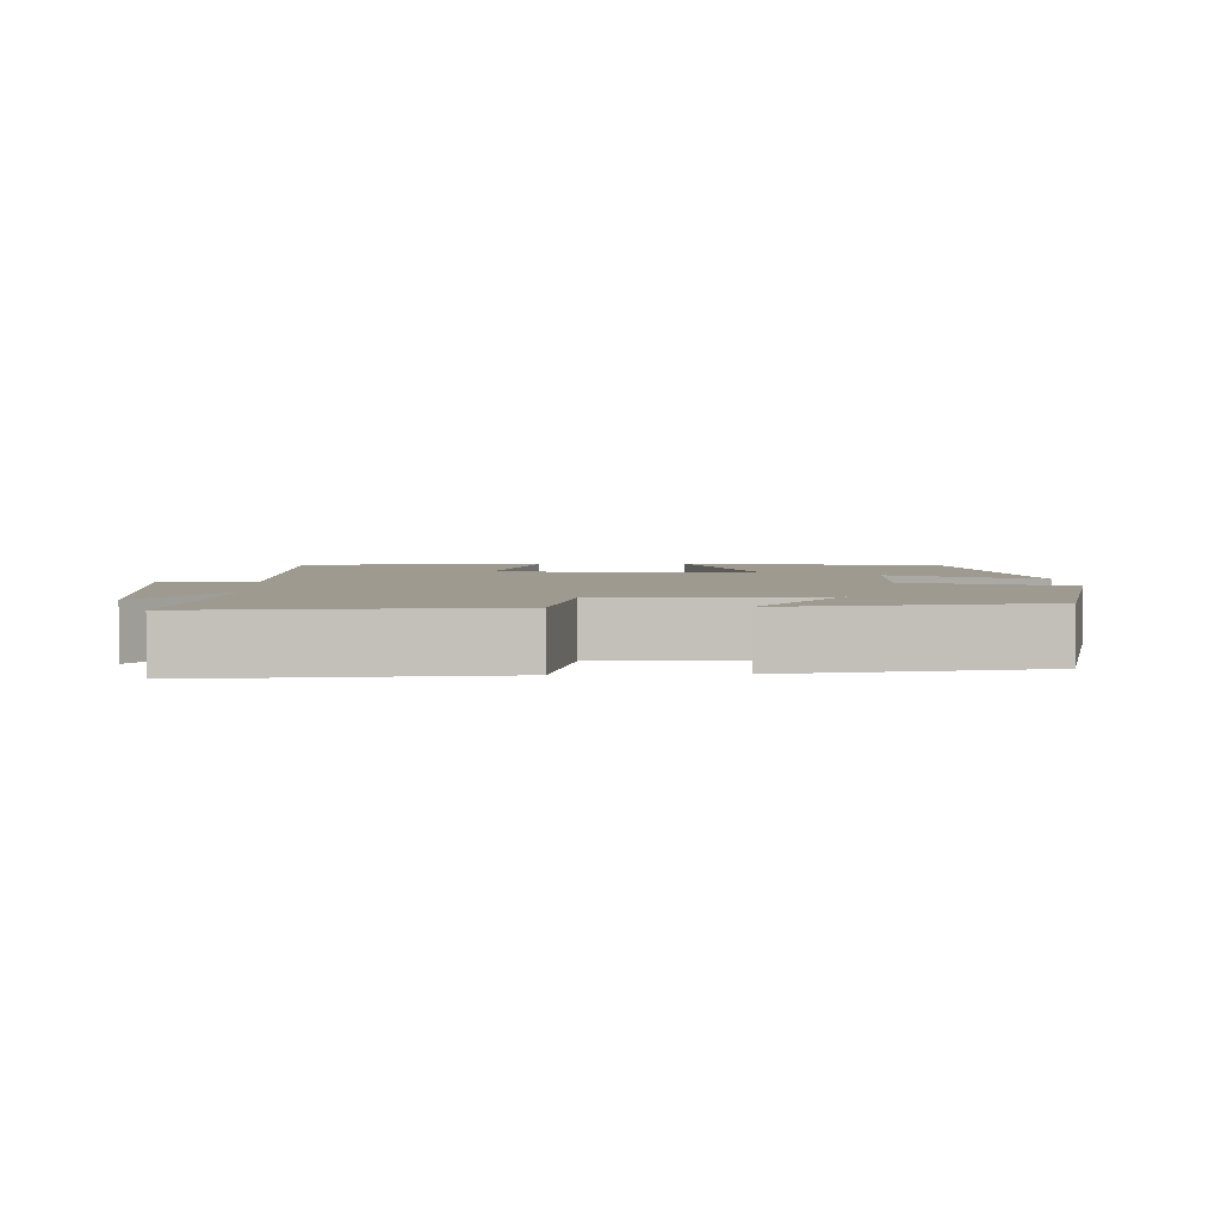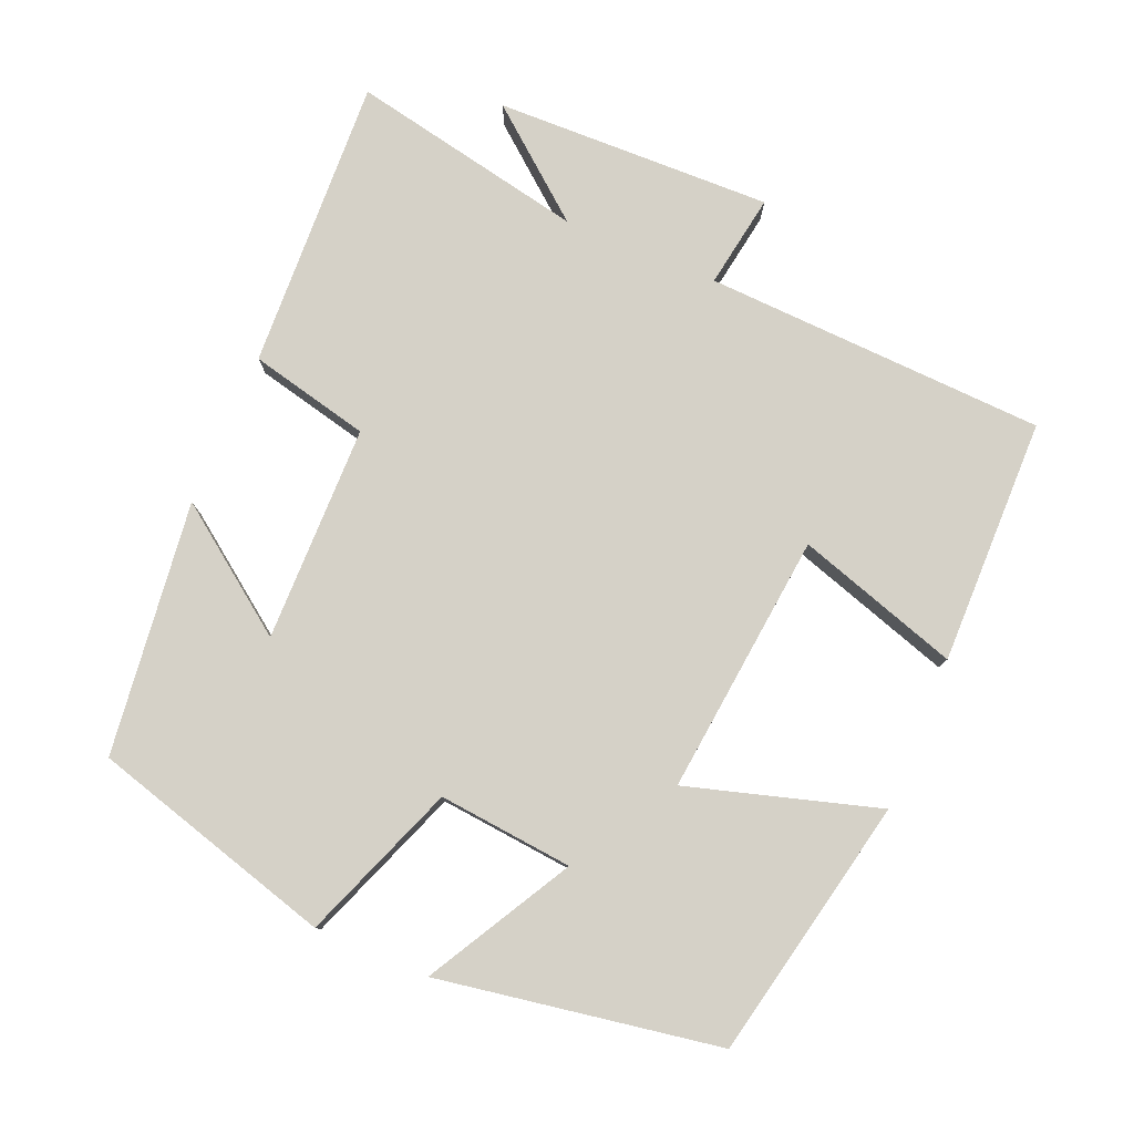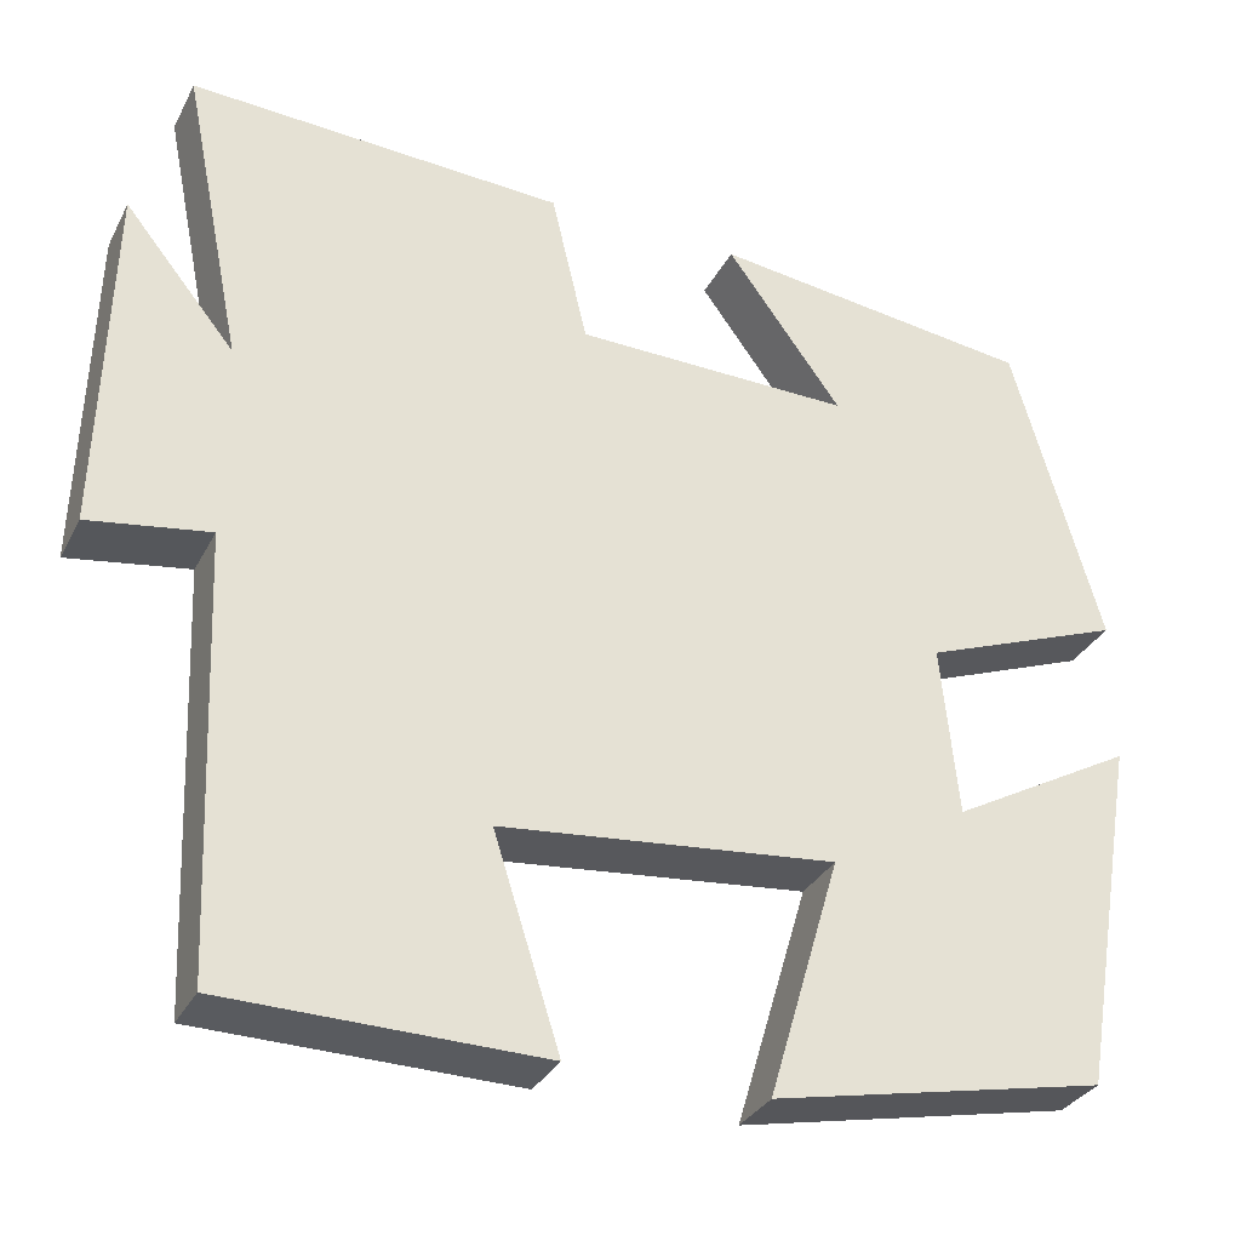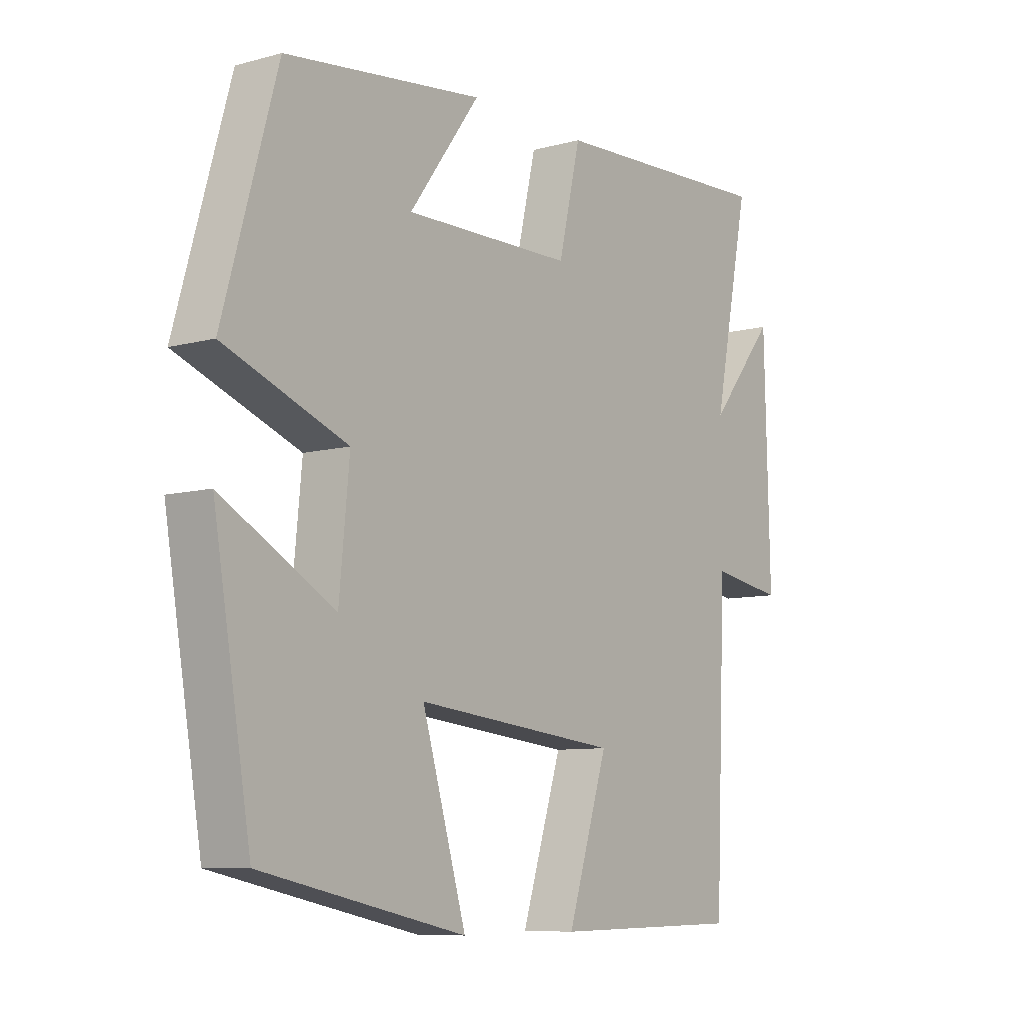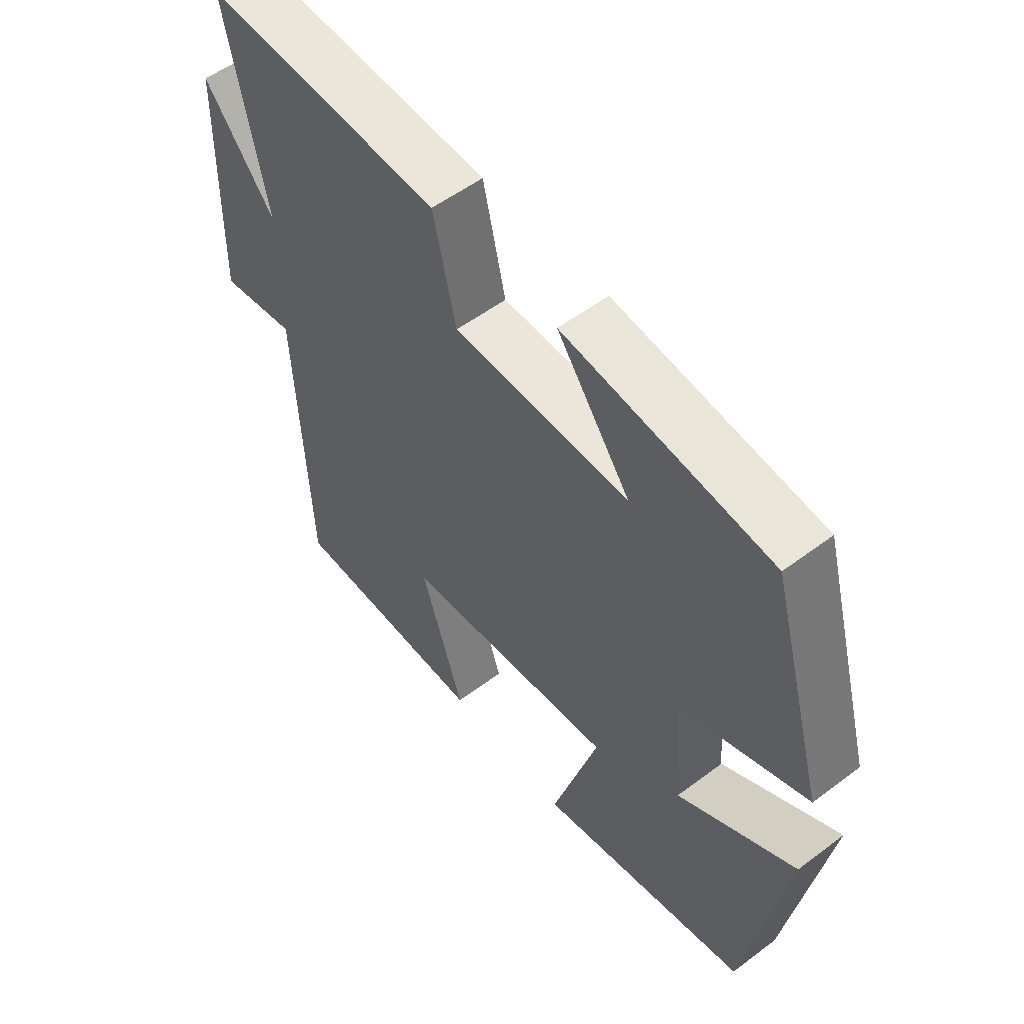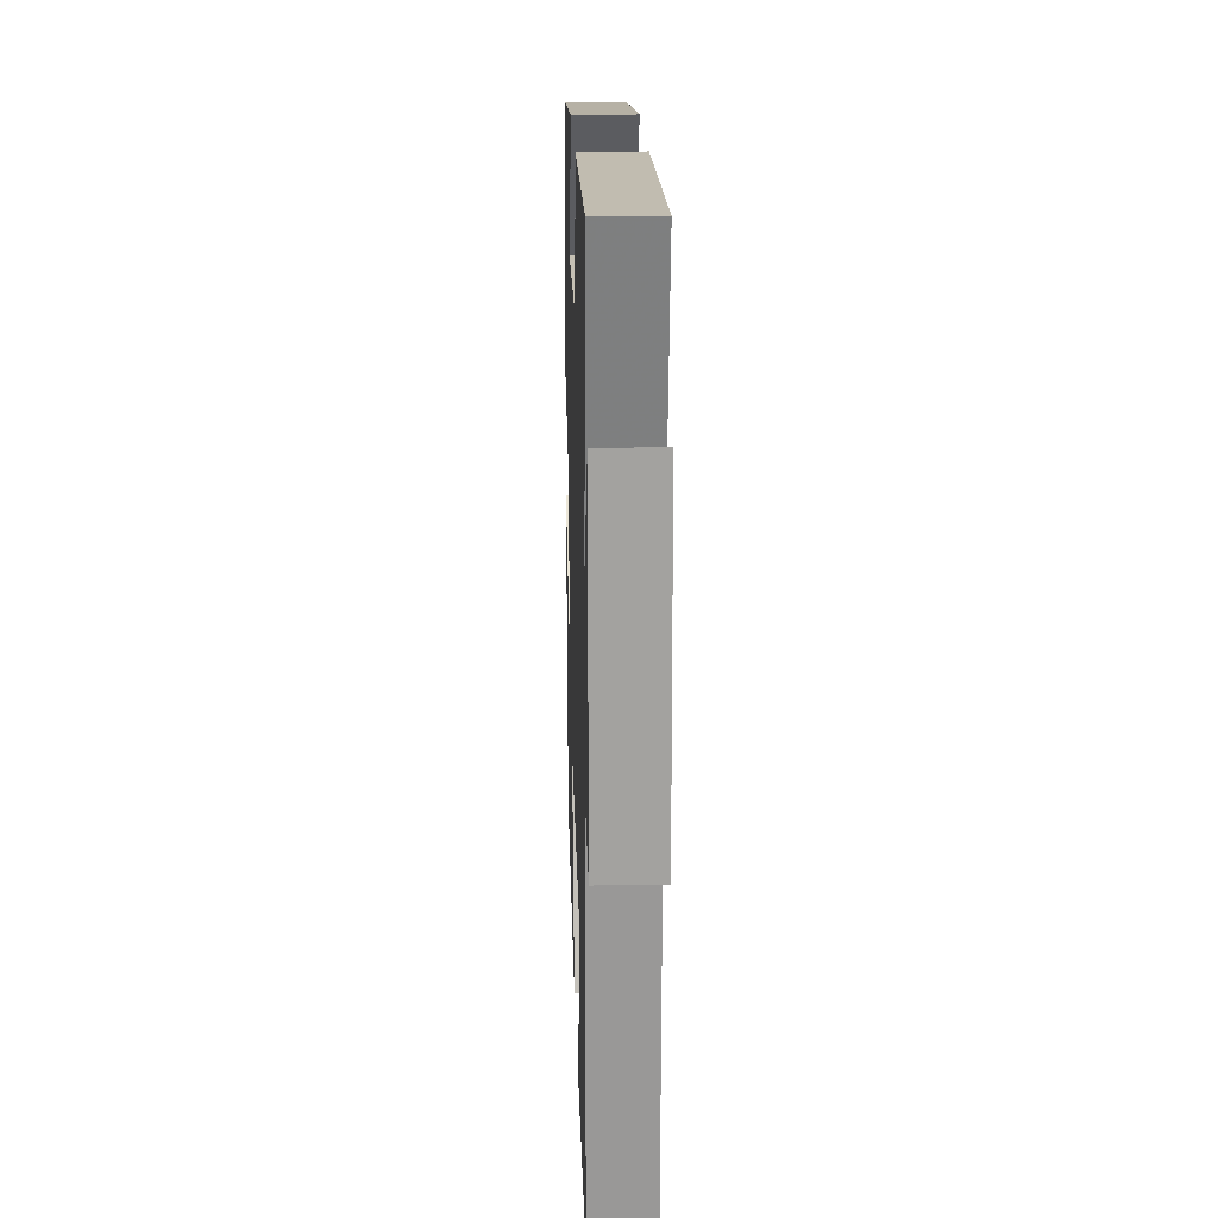
<metadata>
{"format":"obj","ext":"obj","renderer":"f3d","projection":"perspective","resolution":1024,"background":"white","views":[{"elev":3.7,"azim":-3.3,"up":"+Y"},{"elev":79.1,"azim":112.9,"up":"+Y"},{"elev":-32.2,"azim":-23.9,"up":"+Z"},{"elev":-8.5,"azim":126.5,"up":"+Z"},{"elev":54.6,"azim":51.5,"up":"+Z"},{"elev":19.1,"azim":-91.8,"up":"+Z"}]}
</metadata>
<code>
v 0.405 0.07 0.457
v 0.5 0.07 0.121
v 0.283 0.07 0.038
v 0.301 0.07 -0.148
v 0.5 0.07 -0.037
v 0.434 0.07 -0.424
v 0.073 0.07 -0.5
v 0.151 0.07 -0.237
v -0.211 0.07 -0.275
v -0.139 0.07 -0.5
v -0.48 0.07 -0.496
v -0.5 0.07 -0.023
v -0.63 0.07 -0.044
v -0.62 0.07 0.34
v -0.5 0.07 0.193
v -0.566 0.07 0.519
v -0.16 0.07 0.5
v -0.121 0.07 0.333
v 0.179 0.07 0.329
v 0.054 0.07 0.5
v 0.405 0 0.457
v 0.5 0 0.121
v 0.283 0 0.038
v 0.301 0 -0.148
v 0.5 0 -0.037
v 0.434 0 -0.424
v 0.073 0 -0.5
v 0.151 0 -0.237
v -0.211 0 -0.275
v -0.139 0 -0.5
v -0.48 0 -0.496
v -0.5 0 -0.023
v -0.63 0 -0.044
v -0.62 0 0.34
v -0.5 0 0.193
v -0.566 0 0.519
v -0.16 0 0.5
v -0.121 0 0.333
v 0.179 0 0.329
v 0.054 0 0.5
f 19 20 1 2
f 18 19 2 3
f 15 16 17 18
f 15 18 3 4
f 12 13 14 15
f 12 15 4
f 9 10 11 12
f 8 9 12 4
f 6 7 8
f 4 5 6 8
f 22 21 40 39
f 23 22 39 38
f 38 37 36 35
f 24 23 38 35
f 35 34 33 32
f 24 35 32
f 32 31 30 29
f 24 32 29 28
f 28 27 26
f 28 26 25 24
f 1 21 22 2
f 2 22 23 3
f 3 23 24 4
f 4 24 25 5
f 5 25 26 6
f 6 26 27 7
f 7 27 28 8
f 8 28 29 9
f 9 29 30 10
f 10 30 31 11
f 11 31 32 12
f 12 32 33 13
f 13 33 34 14
f 14 34 35 15
f 15 35 36 16
f 16 36 37 17
f 17 37 38 18
f 18 38 39 19
f 19 39 40 20
f 20 40 21 1

</code>
